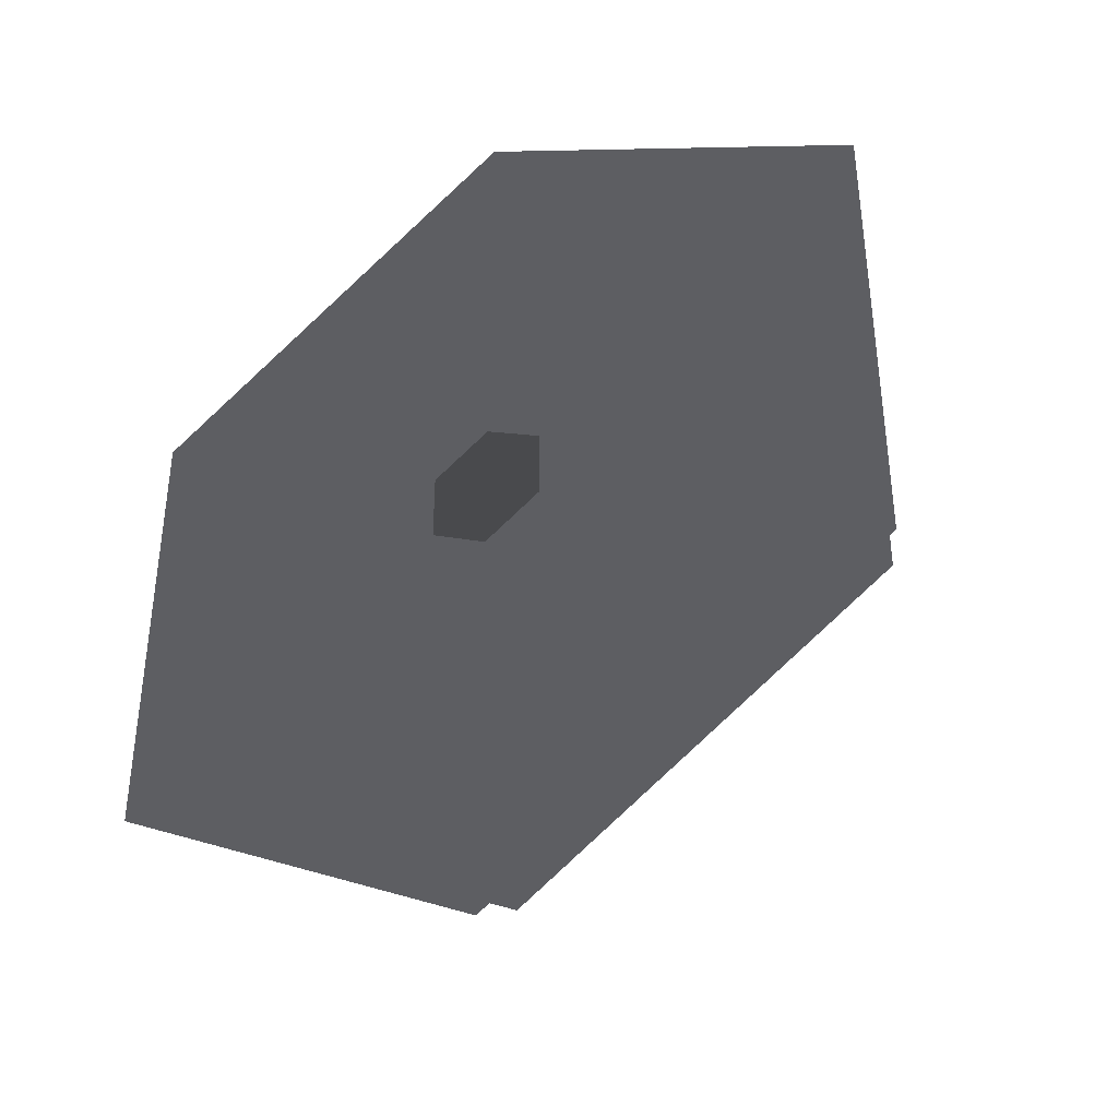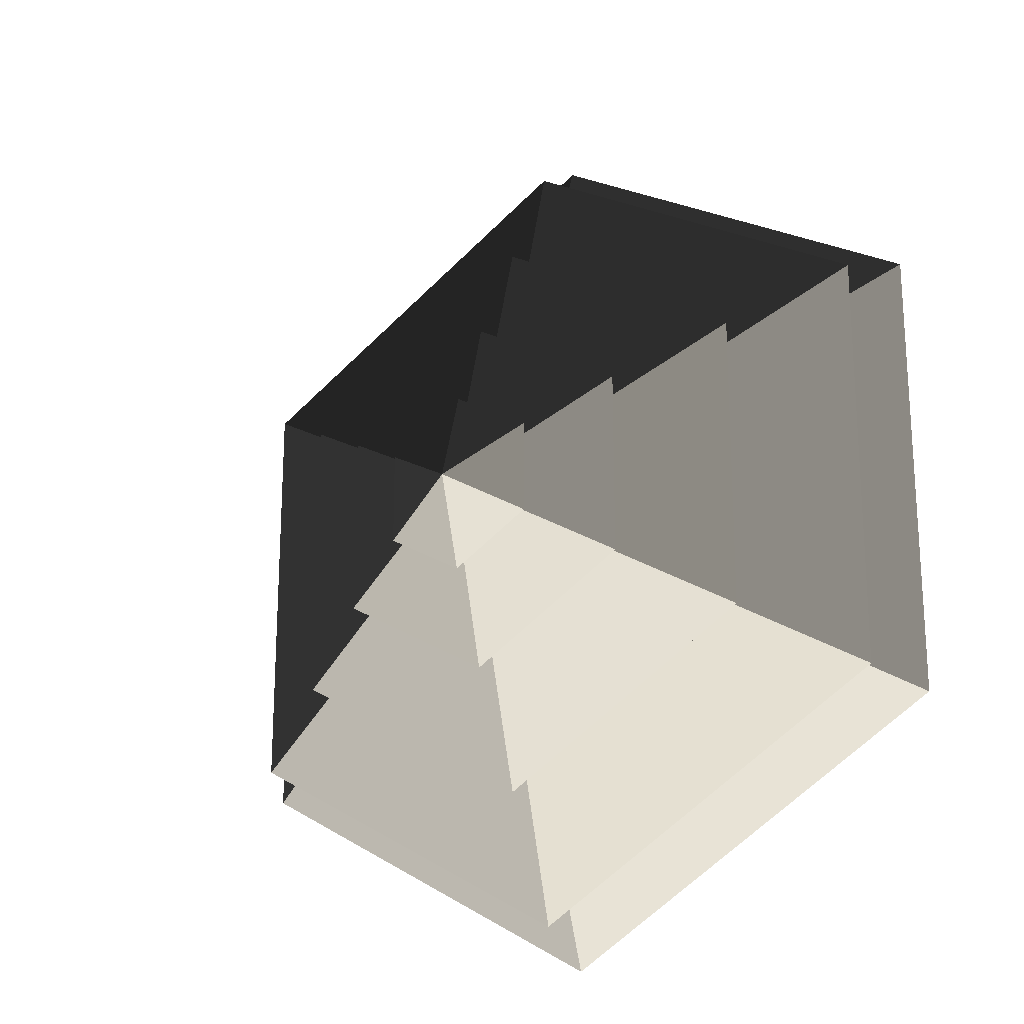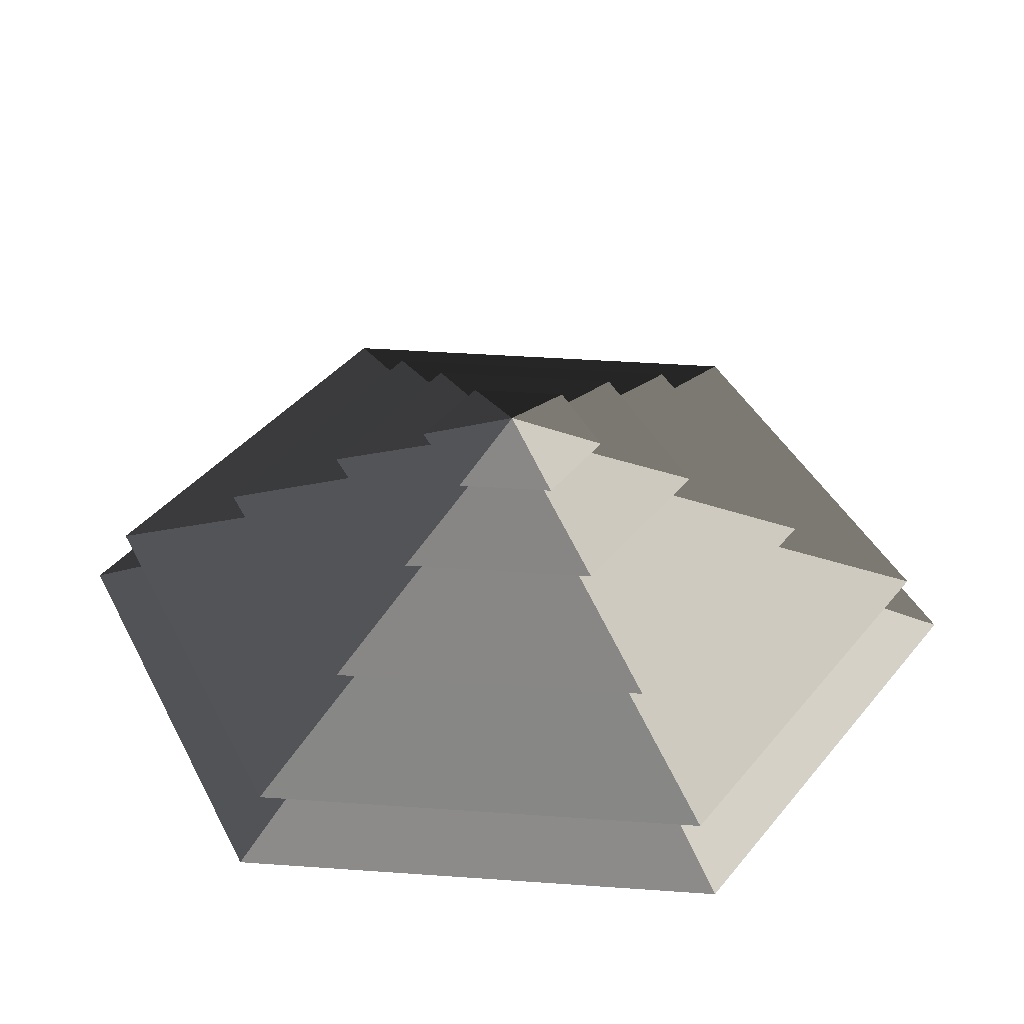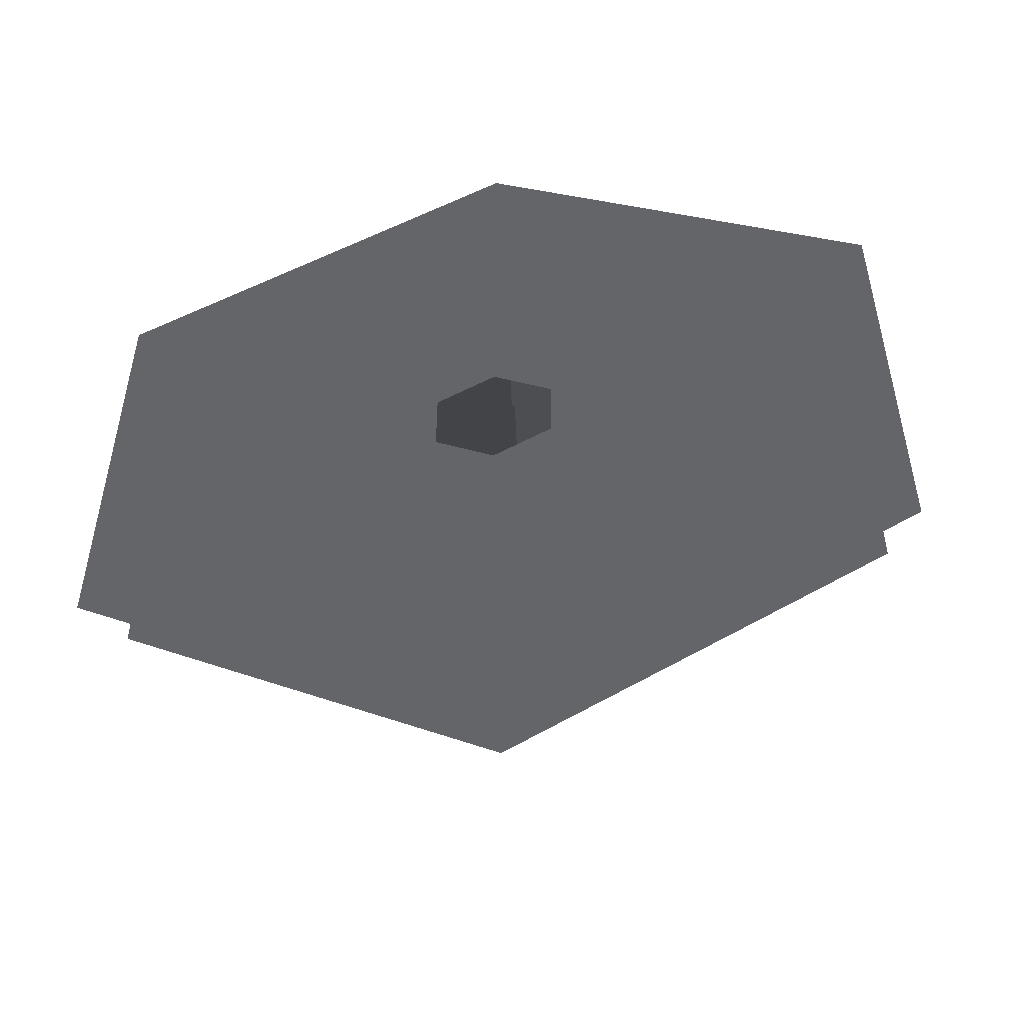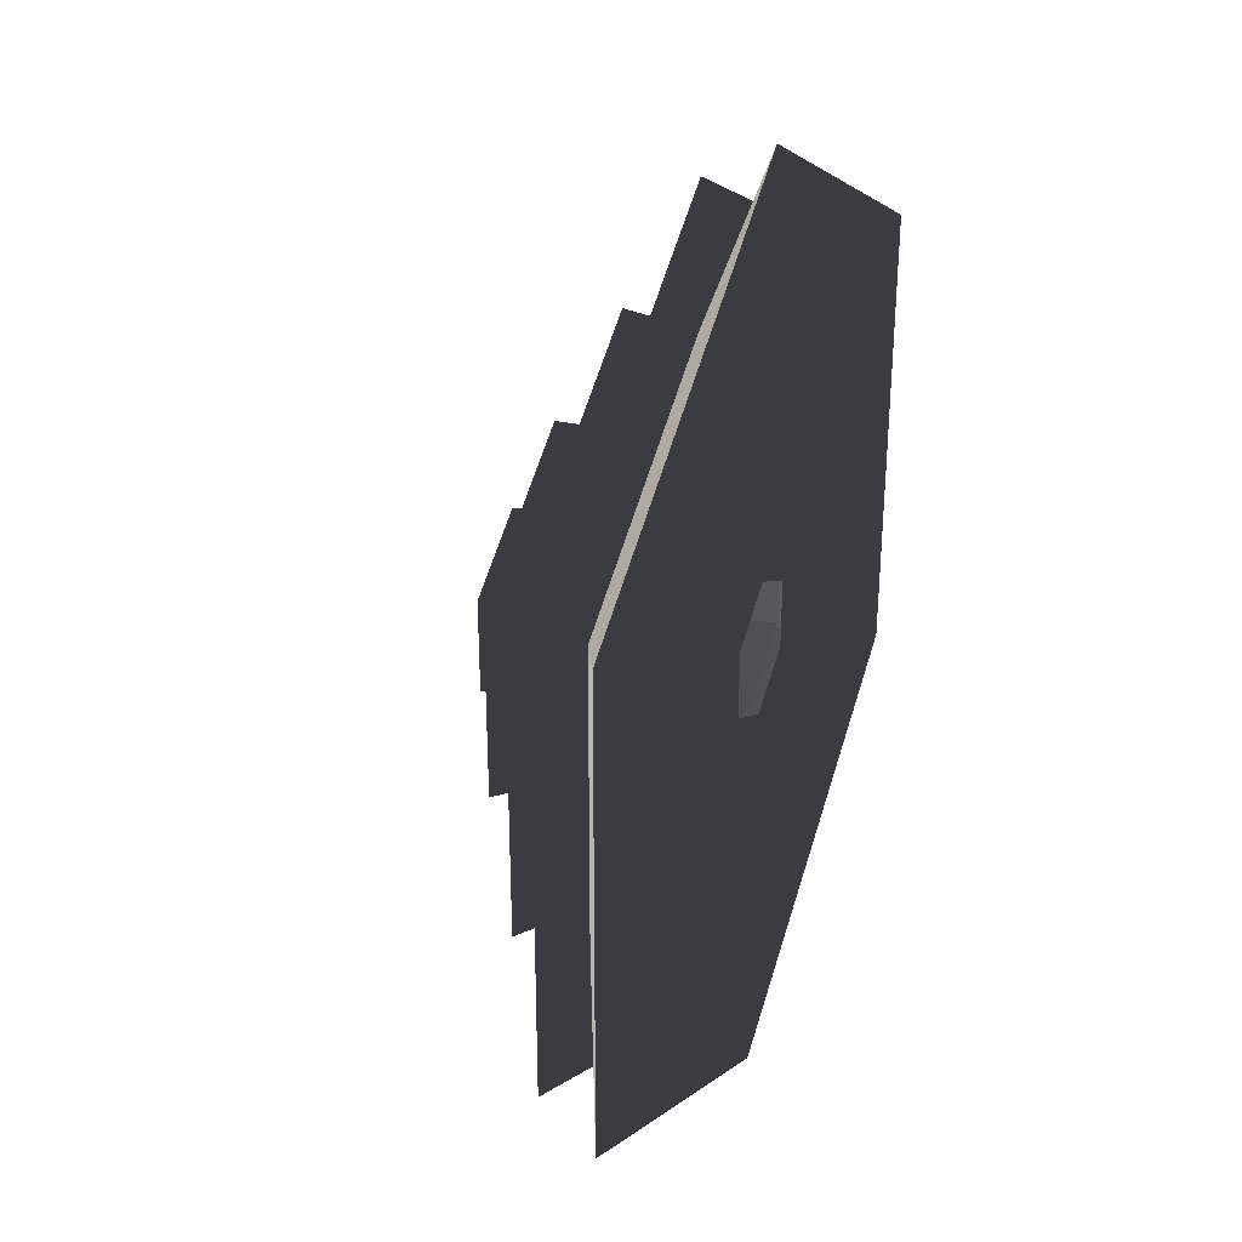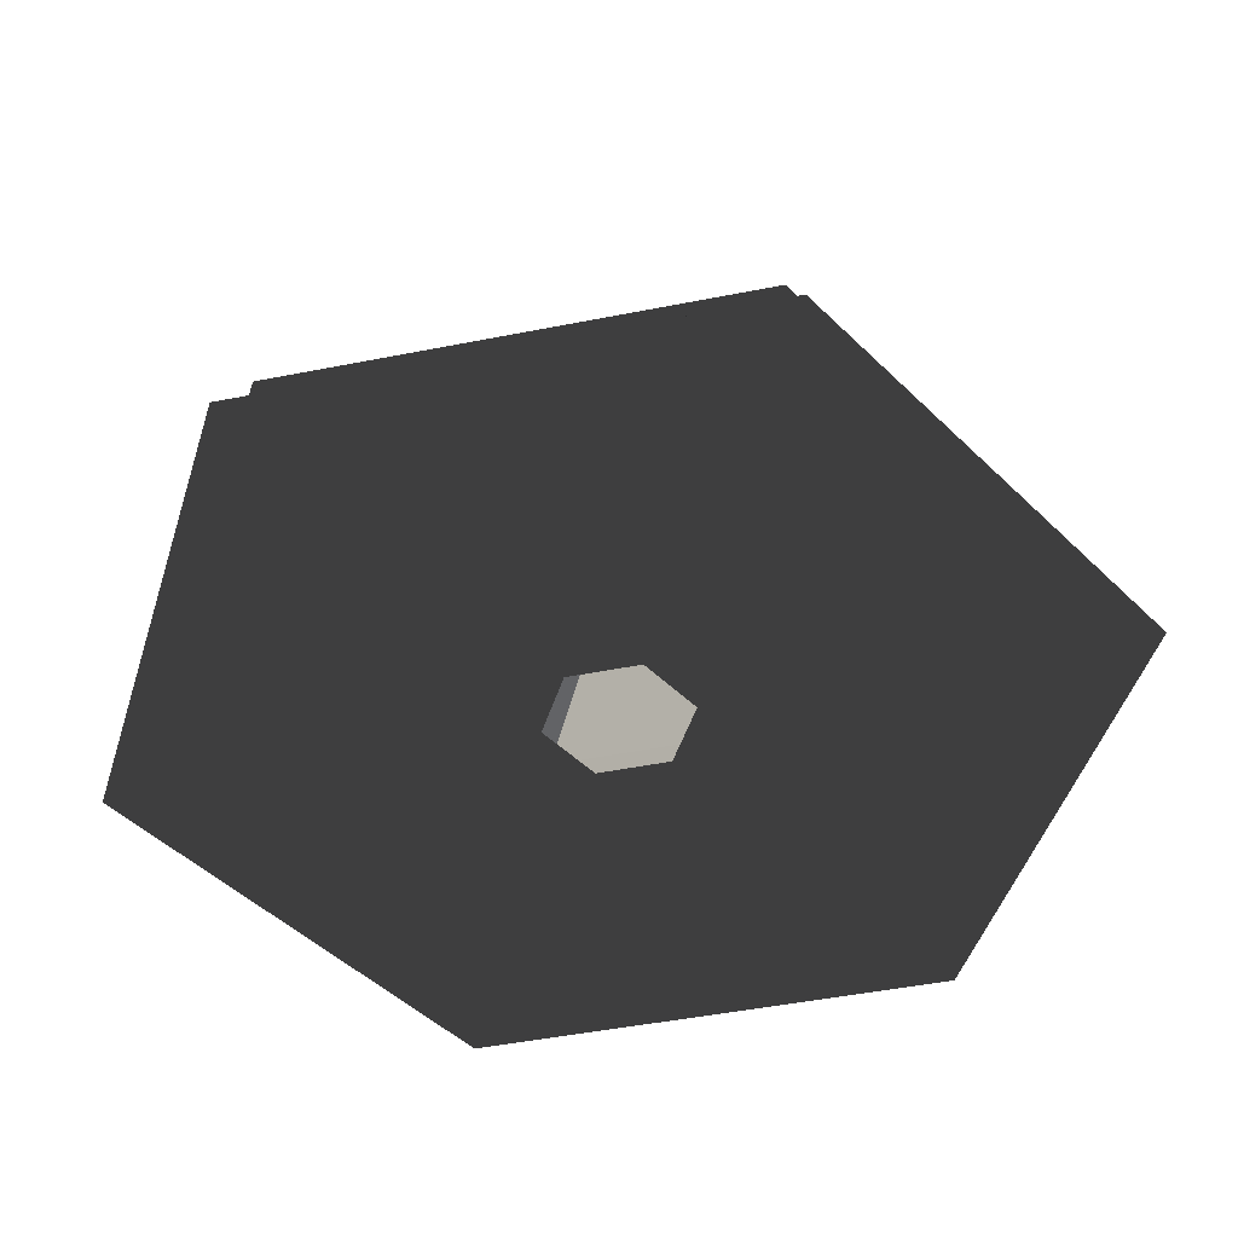
<metadata>
{"format":"obj","ext":"obj","renderer":"f3d","projection":"perspective","resolution":1024,"background":"white","views":[{"elev":-39.3,"azim":-147.9,"up":"+Y"},{"elev":-21.2,"azim":33.7,"up":"+Y"},{"elev":40.3,"azim":-85.0,"up":"+Z"},{"elev":-51.5,"azim":-171.6,"up":"+Y"},{"elev":32.9,"azim":110.3,"up":"+Y"},{"elev":-47.6,"azim":102.6,"up":"+Z"}]}
</metadata>
<code>
v -10.39 6 3.994
v -70.82 40.89 3.994
v -70.82 -40.89 3.994
v -10.39 -6 3.994
v 7.004e-05 12 3.994
v 5.707e-05 81.78 3.994
v 10.39 6 3.994
v 70.82 40.89 3.994
v -1.763e-05 -81.78 3.994
v -3.06e-05 -12 3.994
v 70.82 -40.89 3.994
v 10.39 -6 3.994
v 5.707e-05 81.78 3.994
v 4.866e-07 51.36 14.77
v -44.48 25.68 14.77
v -70.82 40.89 3.994
v -44.48 25.68 14.77
v -65.28 37.69 14.77
v -65.28 -37.69 14.77
v -44.48 -25.68 14.77
v 4.866e-07 51.36 14.77
v 5.84e-05 75.38 14.77
v 44.48 25.68 14.77
v 65.28 37.69 14.77
v -9.527e-06 -75.38 14.77
v 4.838e-05 -51.36 14.77
v 65.28 -37.69 14.77
v 44.48 -25.68 14.77
v -70.82 -40.89 3.994
v -44.48 -25.68 14.77
v 4.838e-05 -51.36 14.77
v -1.763e-05 -81.78 3.994
v 70.82 -40.89 3.994
v 44.48 -25.68 14.77
v 44.48 25.68 14.77
v 70.82 40.89 3.994
v -70.82 40.89 3.994
v -44.48 25.68 14.77
v -44.48 -25.68 14.77
v -70.82 -40.89 3.994
v -1.763e-05 -81.78 3.994
v 4.838e-05 -51.36 14.77
v 44.48 -25.68 14.77
v 70.82 -40.89 3.994
v 70.82 40.89 3.994
v 44.48 25.68 14.77
v 4.866e-07 51.36 14.77
v 5.707e-05 81.78 3.994
v 5.84e-05 75.38 14.77
v 6.838e-06 33.42 26.26
v -28.94 16.71 26.26
v -65.28 37.69 14.77
v -28.94 16.71 26.26
v -46.13 26.63 26.26
v -46.13 -26.63 26.26
v -28.94 -16.71 26.26
v 6.838e-06 33.42 26.26
v 2.006e-05 53.27 26.26
v 28.94 16.71 26.26
v 46.13 26.63 26.26
v 2.75e-05 -53.27 26.26
v 4.073e-05 -33.42 26.26
v 46.13 -26.63 26.26
v 28.94 -16.71 26.26
v -65.28 -37.69 14.77
v -28.94 -16.71 26.26
v 4.073e-05 -33.42 26.26
v -9.527e-06 -75.38 14.77
v 65.28 -37.69 14.77
v 28.94 -16.71 26.26
v 28.94 16.71 26.26
v 65.28 37.69 14.77
v -65.28 37.69 14.77
v -28.94 16.71 26.26
v -28.94 -16.71 26.26
v -65.28 -37.69 14.77
v -9.527e-06 -75.38 14.77
v 4.073e-05 -33.42 26.26
v 28.94 -16.71 26.26
v 65.28 -37.69 14.77
v 65.28 37.69 14.77
v 28.94 16.71 26.26
v 6.838e-06 33.42 26.26
v 5.84e-05 75.38 14.77
v -46.13 -26.63 26.26
v -13.19 -7.617 36.94
v -1.559e-05 -15.23 36.94
v 2.75e-05 -53.27 26.26
v -1.559e-05 -15.23 36.94
v 1.81e-05 -32.93 36.94
v 28.51 -16.46 36.94
v 13.19 -7.617 36.94
v -13.19 -7.617 36.94
v -28.51 -16.46 36.94
v 28.51 16.46 36.94
v 13.19 7.617 36.94
v 3.891e-05 32.93 36.94
v -4.233e-05 15.23 36.94
v -28.51 16.46 36.94
v -13.19 7.617 36.94
v 46.13 -26.63 26.26
v 13.19 -7.617 36.94
v 13.19 7.617 36.94
v 46.13 26.63 26.26
v -46.13 26.63 26.26
v -13.19 7.617 36.94
v -13.19 -7.617 36.94
v -46.13 -26.63 26.26
v 2.75e-05 -53.27 26.26
v -1.559e-05 -15.23 36.94
v 13.19 -7.617 36.94
v 46.13 -26.63 26.26
v 46.13 26.63 26.26
v 13.19 7.617 36.94
v -4.233e-05 15.23 36.94
v 2.006e-05 53.27 26.26
v 2.006e-05 53.27 26.26
v -4.233e-05 15.23 36.94
v -13.19 7.617 36.94
v -46.13 26.63 26.26
v 28.51 -16.46 36.94
v 5.388 -3.111 44.08
v 5.388 3.111 44.08
v 28.51 16.46 36.94
v 5.388 3.111 44.08
v 14.22 8.211 44.08
v -2.939e-05 16.42 44.08
v 2.996e-06 6.222 44.08
v -14.22 8.211 44.08
v -5.388 3.111 44.08
v 5.388 -3.111 44.08
v 14.22 -8.211 44.08
v -14.22 -8.211 44.08
v -5.388 -3.111 44.08
v -2.934e-05 -16.42 44.08
v 5.32e-05 -6.222 44.08
v -28.51 16.46 36.94
v -5.388 3.111 44.08
v -5.388 -3.111 44.08
v -28.51 -16.46 36.94
v 1.81e-05 -32.93 36.94
v 5.32e-05 -6.222 44.08
v 5.388 -3.111 44.08
v 28.51 -16.46 36.94
v 28.51 16.46 36.94
v 5.388 3.111 44.08
v 2.996e-06 6.222 44.08
v 3.891e-05 32.93 36.94
v 3.891e-05 32.93 36.94
v 2.996e-06 6.222 44.08
v -5.388 3.111 44.08
v -28.51 16.46 36.94
v -28.51 -16.46 36.94
v -5.388 -3.111 44.08
v 5.32e-05 -6.222 44.08
v 1.81e-05 -32.93 36.94
v -14.22 8.211 44.08
v 2.782e-05 2.88e-05 48.94
v -14.22 -8.211 44.08
v -2.934e-05 -16.42 44.08
v 2.782e-05 2.88e-05 48.94
v 14.22 -8.211 44.08
v 14.22 8.211 44.08
v 2.782e-05 2.88e-05 48.94
v -2.939e-05 16.42 44.08
v -2.939e-05 16.42 44.08
v 2.782e-05 2.88e-05 48.94
v -14.22 8.211 44.08
v -14.22 -8.211 44.08
v 2.782e-05 2.88e-05 48.94
v -2.934e-05 -16.42 44.08
v 14.22 -8.211 44.08
v 2.782e-05 2.88e-05 48.94
v 14.22 8.211 44.08
g Cylinder_362_2583_246
f 1 3 2
f 1 4 3
f 5 1 2
f 5 2 6
f 7 5 6
f 7 6 8
f 4 9 3
f 4 10 9
f 10 11 9
f 10 12 11
f 12 8 11
f 12 7 8
f 13 15 14
f 13 16 15
f 17 19 18
f 17 20 19
f 21 17 18
f 21 18 22
f 23 21 22
f 23 22 24
f 20 25 19
f 20 26 25
f 26 27 25
f 26 28 27
f 28 24 27
f 28 23 24
f 29 31 30
f 29 32 31
f 33 35 34
f 33 36 35
f 37 39 38
f 37 40 39
f 41 43 42
f 41 44 43
f 45 47 46
f 45 48 47
f 49 51 50
f 49 52 51
f 53 55 54
f 53 56 55
f 57 53 54
f 57 54 58
f 59 57 58
f 59 58 60
f 56 61 55
f 56 62 61
f 62 63 61
f 62 64 63
f 64 60 63
f 64 59 60
f 65 67 66
f 65 68 67
f 69 71 70
f 69 72 71
f 73 75 74
f 73 76 75
f 77 79 78
f 77 80 79
f 81 83 82
f 81 84 83
f 85 87 86
f 85 88 87
f 89 91 90
f 89 92 91
f 93 89 90
f 93 90 94
f 92 95 91
f 92 96 95
f 96 97 95
f 96 98 97
f 98 99 97
f 98 100 99
f 100 94 99
f 100 93 94
f 101 103 102
f 101 104 103
f 105 107 106
f 105 108 107
f 109 111 110
f 109 112 111
f 113 115 114
f 113 116 115
f 117 119 118
f 117 120 119
f 121 123 122
f 121 124 123
f 125 127 126
f 125 128 127
f 128 129 127
f 128 130 129
f 131 125 126
f 131 126 132
f 130 133 129
f 130 134 133
f 134 135 133
f 134 136 135
f 136 132 135
f 136 131 132
f 137 139 138
f 137 140 139
f 141 143 142
f 141 144 143
f 145 147 146
f 145 148 147
f 149 151 150
f 149 152 151
f 153 155 154
f 153 156 155
f 157 159 158
f 160 162 161
f 163 165 164
f 166 168 167
f 169 171 170
f 172 174 173

</code>
